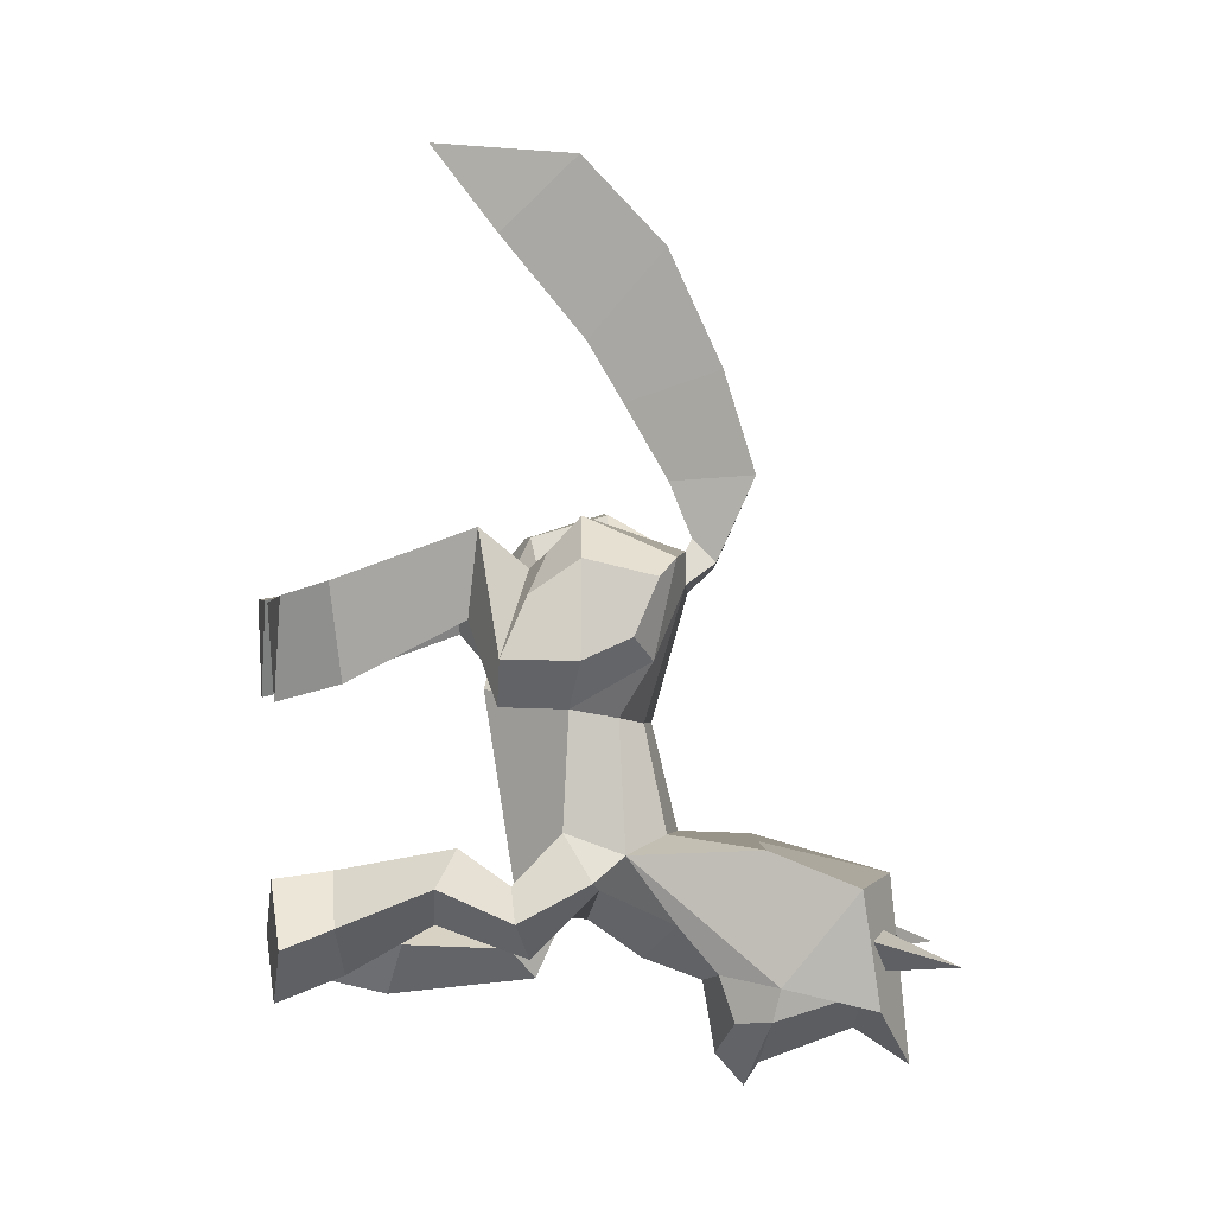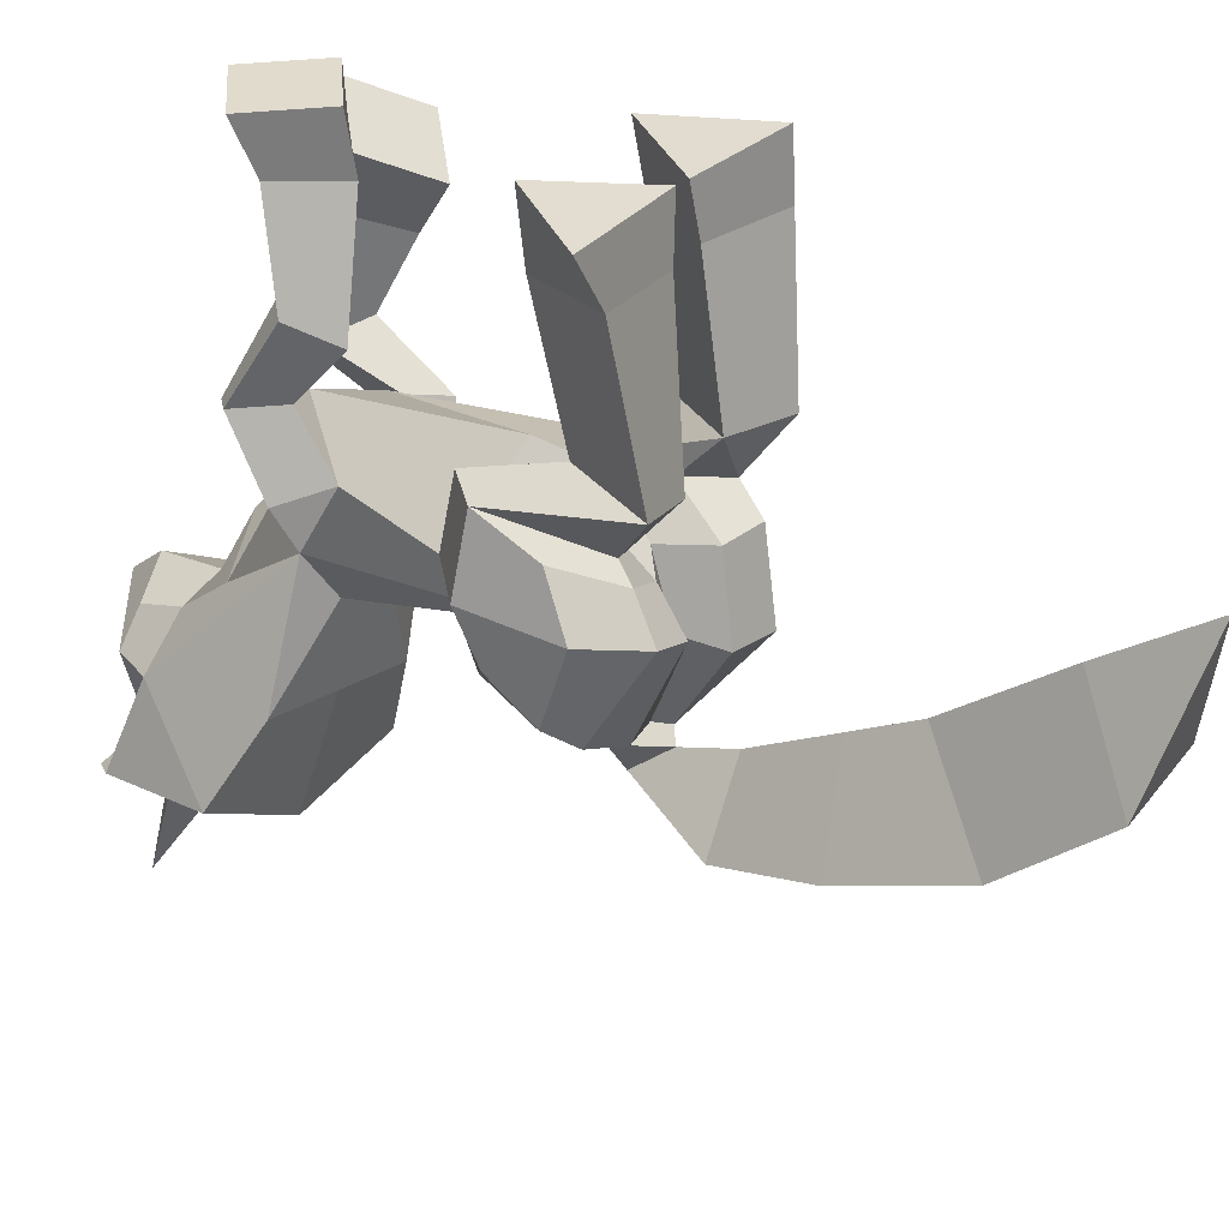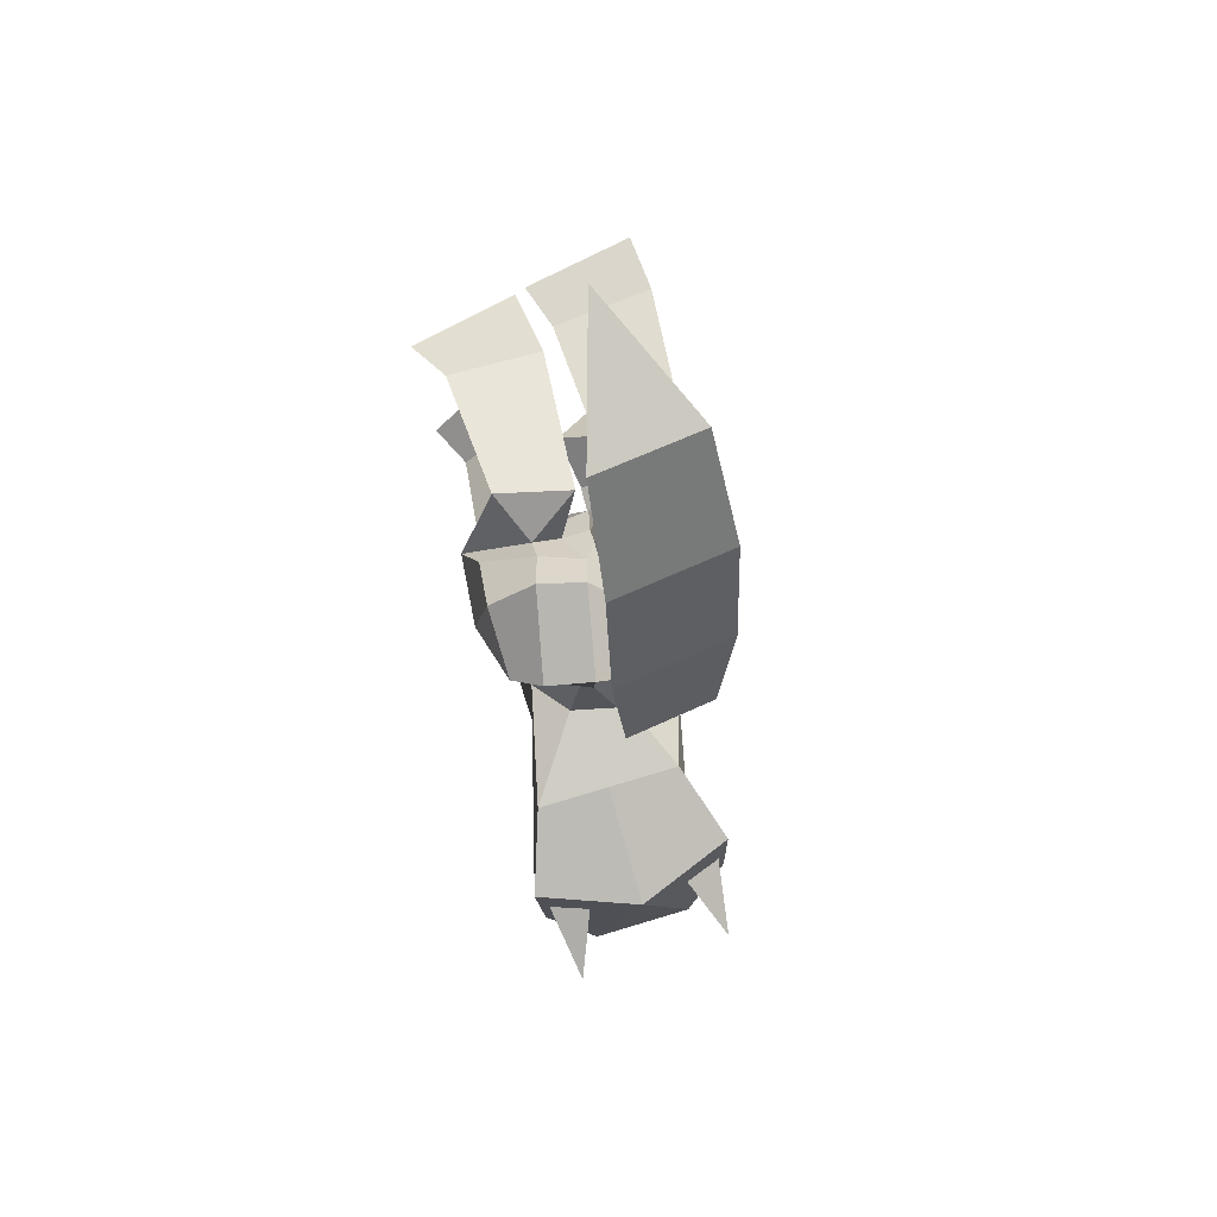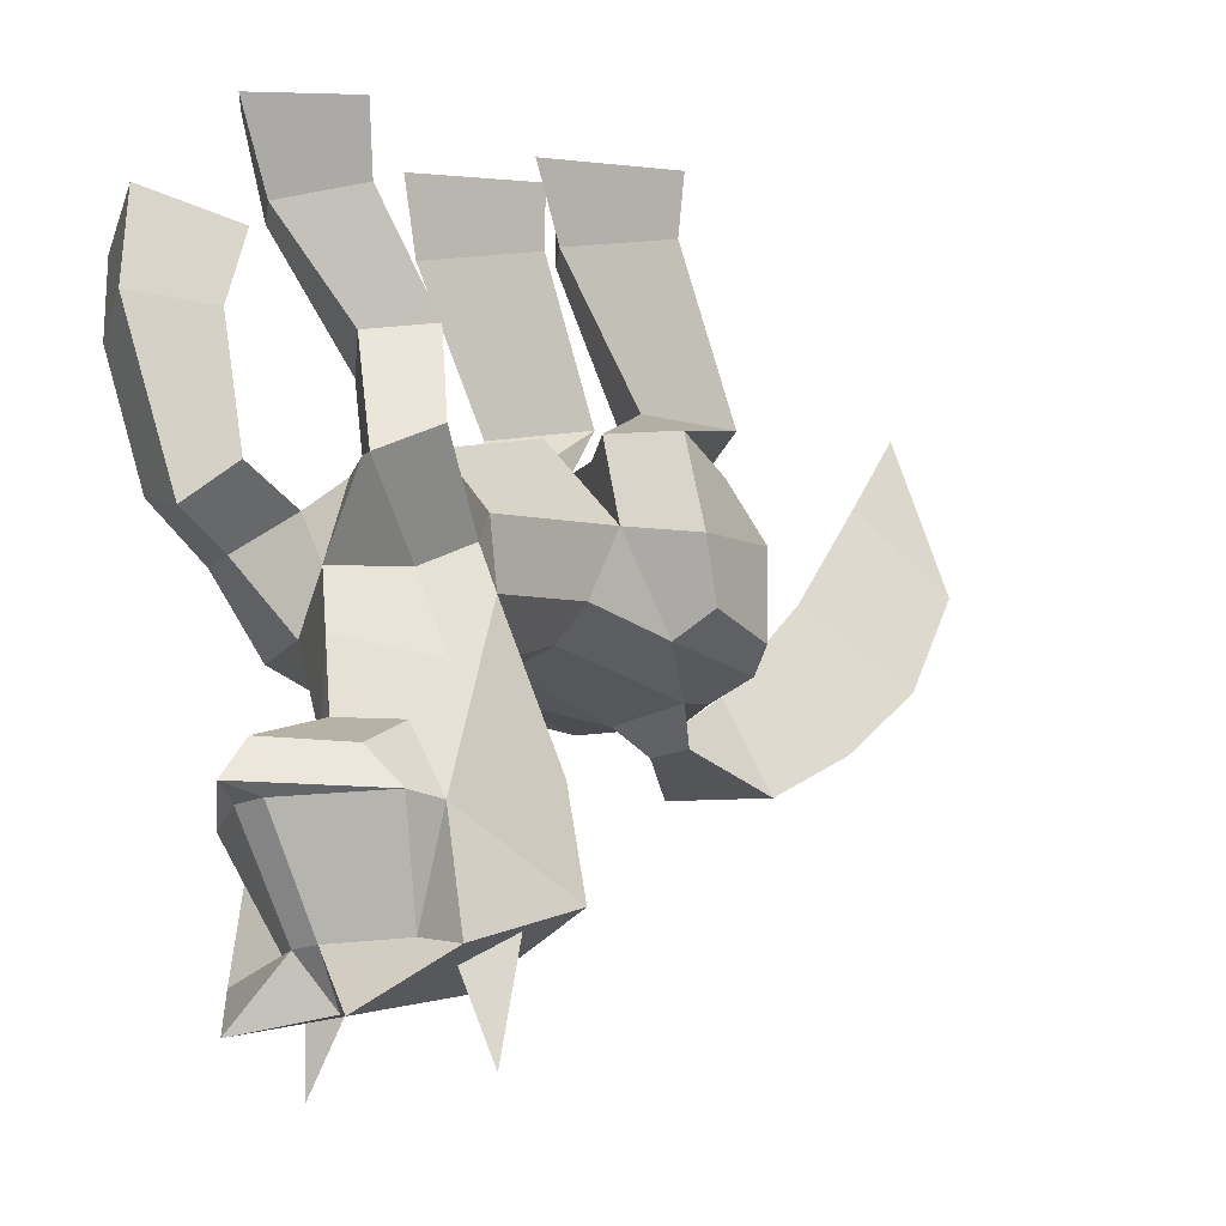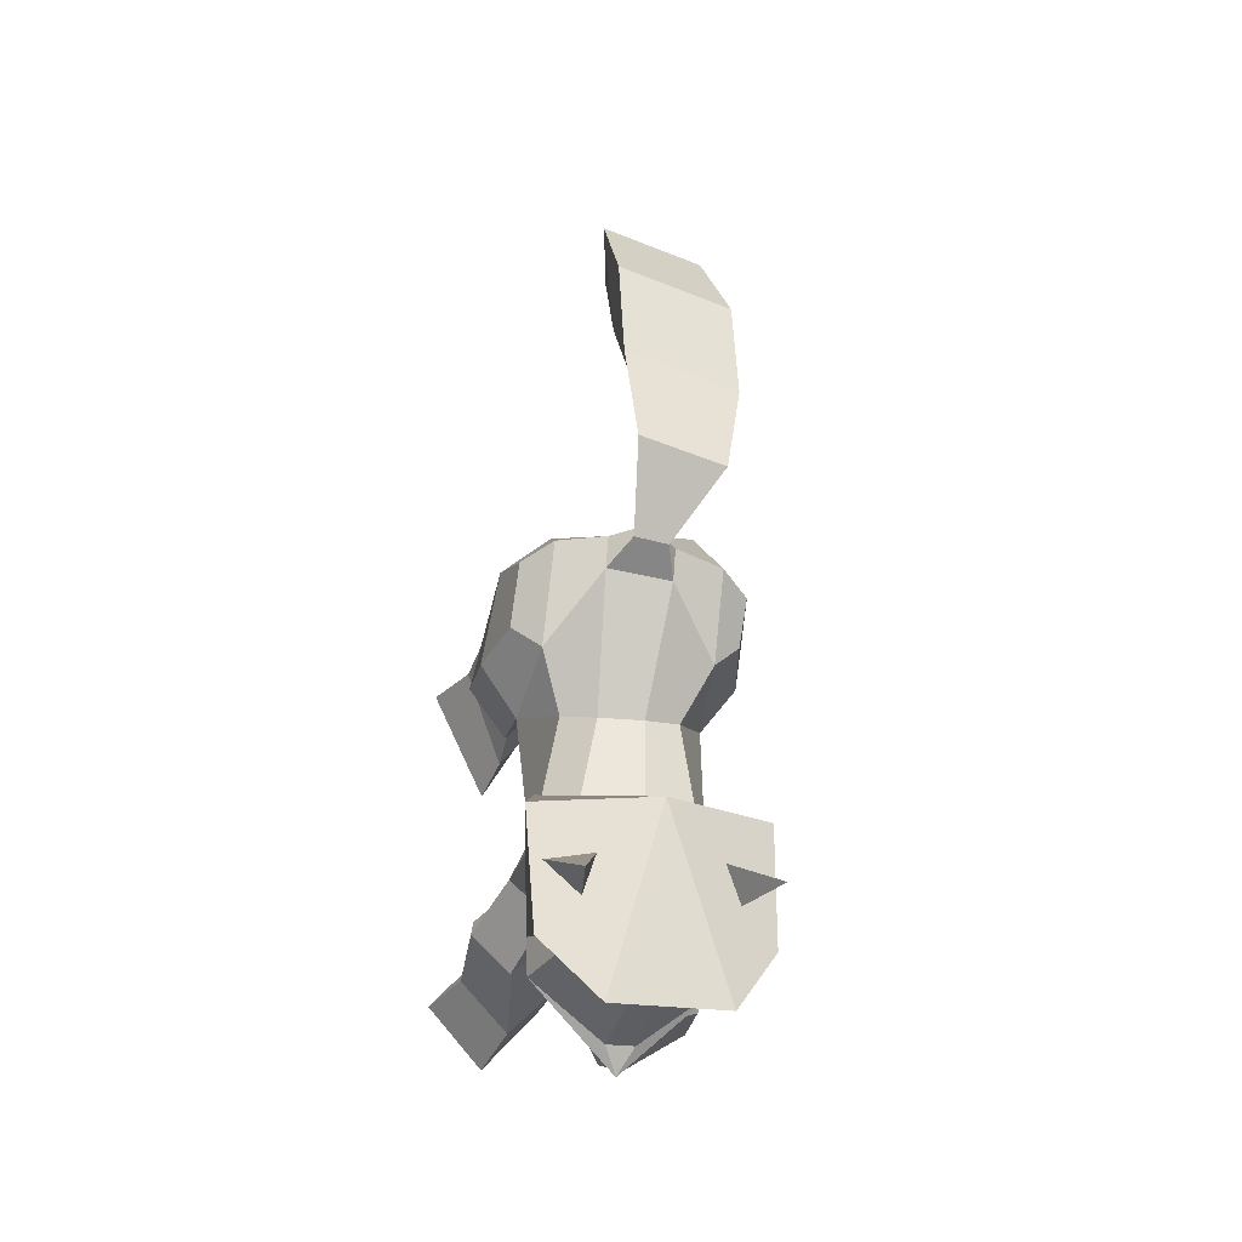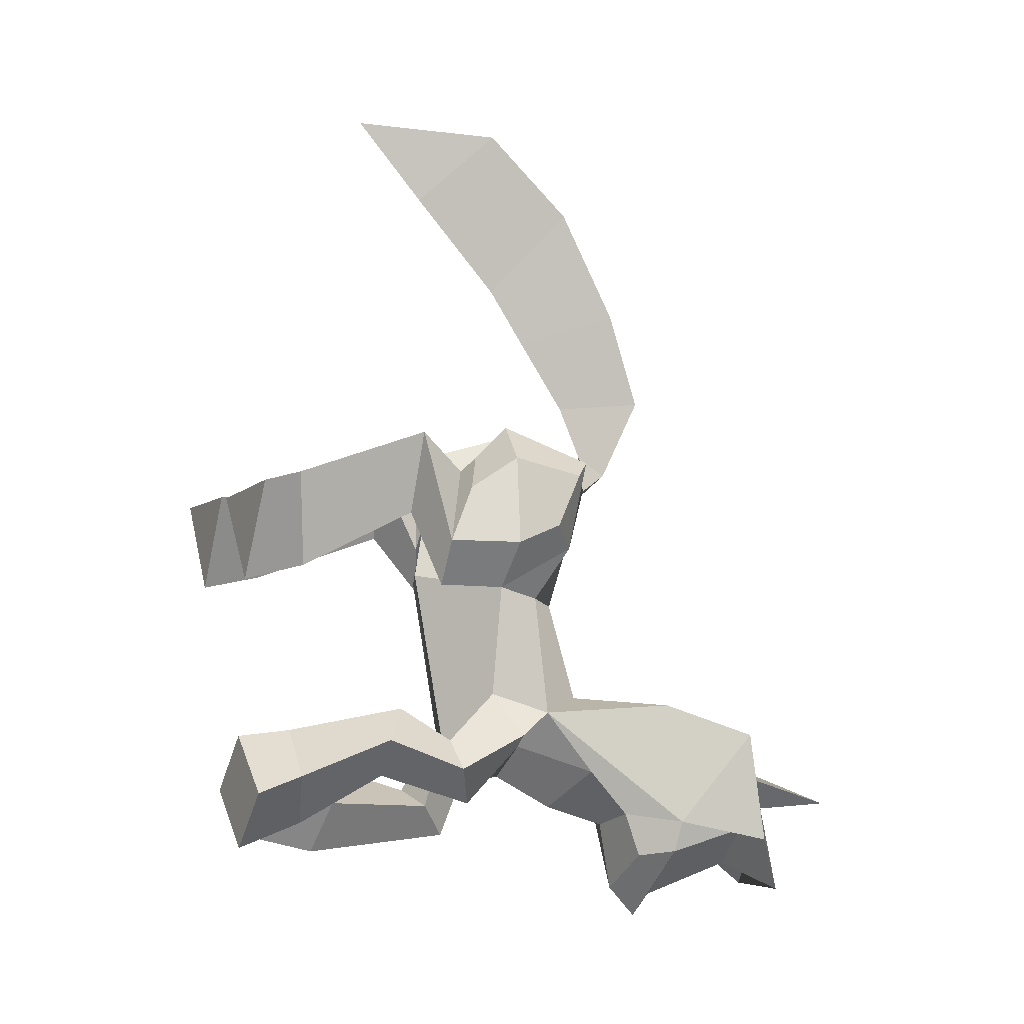
<metadata>
{"format":"obj","ext":"obj","renderer":"f3d","projection":"perspective","resolution":1024,"background":"white","views":[{"elev":0.5,"azim":-101.8,"up":"+Z"},{"elev":34.1,"azim":-49.9,"up":"+Y"},{"elev":79.4,"azim":-26.7,"up":"+Z"},{"elev":-2.7,"azim":-140.8,"up":"+Y"},{"elev":-20.7,"azim":-26.8,"up":"+Z"},{"elev":-6.5,"azim":-116.5,"up":"+Z"}]}
</metadata>
<code>
o pony
v -0.2432 2.421 1.891
v 0.7959 2.228 1.944
v 0.2808 2.273 0.9033
v 1.287 3.979 1.452
v -0.0204 4.102 1.418
v 0.5969 3.929 0.298
v 1.369 4.731 1.342
v -0.09857 4.733 1.342
v 0.5875 4.735 0.1202
v -0.7463 2.013 1.864
v 0.7033 1.514 0.5841
v 0.2225 1.585 0.09058
v 0.1735 1.759 1.751
v -1.689 2.342 2.214
v 0.5307 0.5767 0.5885
v 0.1267 0.7467 0.03787
v -1.433 2.426 1.112
v 0.2339 -0.05492 0.8789
v -0.1535 -0.1459 0.5743
v -1.496 4.083 1.58
v 0.6511 1.358 1.405
v 0.1098 1.469 2.112
v -0.2557 3.905 1.304
v 0.4809 0.4063 1.764
v -0.07834 0.4947 2.424
v 0.1728 -0.3654 1.399
v -0.2023 -0.4795 1.666
v -1.111 3.886 0.3476
v -1.708 4.661 1.406
v -0.2441 4.715 1.313
v -1.006 4.683 0.1373
v -2.274 2.185 0.6641
v -1.82 2.135 0.08914
v -1.496 1.698 1.722
v -2.528 1.275 0.6527
v -2.036 1.319 0.06664
v -2.443 0.6278 0.9221
v -2.166 0.3285 0.6305
v -2.154 1.83 1.42
v -1.525 1.48 1.919
v -2.321 1.219 1.842
v -1.714 1.101 2.352
v -2.471 0.3245 1.626
v -2.152 0.04418 1.855
v -0.6361 1.893 1.012
v -0.7574 1.605 1.292
v -0.8343 -0.4048 1.421
v -0.7928 1.416 1.511
v -0.9572 0.6959 1.919
v -0.2902 1.852 0.7163
v -0.3039 1.85 1.389
v -0.5105 1.509 2.113
v -0.692 0.5651 2.392
v -0.8158 -0.4315 1.828
v -1.163 -0.2084 1.826
v 1.254 3.65 -2.898
v 1.014 2.838 -3.163
v 0.6019 3.305 -2.148
v 0.4873 2.718 -2.47
v -0.6477 1.69 -1.866
v -1.007 0.894 -2.552
v 0.4493 4.128 -3.378
v 0.3222 3.19 -3.61
v -0.2032 3.783 -2.628
v -0.2042 3.07 -2.917
v 0.4576 1.485 -3.186
v 0.1314 1.873 -2.759
v -0.4911 1.773 -2.967
v -0.1649 1.385 -3.395
v 0.5688 0.9378 -2.347
v 0.2625 1.233 -1.843
v -0.2634 1.407 -2.058
v -0.01009 1.011 -2.674
v 0.02259 0.4554 -1.496
v -0.9627 0.07927 -0.1615
v -1.457 0.3083 -2.973
v -1.744 -0.3708 -3.217
v -1.747 -0.5218 -4.101
v -0.4279 0.2224 -0.09177
v 0.04366 1.742 0.2281
v -2.446 -0.3925 -3.048
v -1.04 -0.6437 -3.052
v -1.808 -0.862 -4.493
v -1.039 -0.6945 1.739
v -1.12 -0.3917 2.098
v -1.065 -0.1112 2.802
v -0.4753 -1.105 2.676
v -0.07705 -0.7156 3.893
v -0.8437 0.4048 3.764
v 0.1923 -0.08074 5.385
v -0.7064 0.8431 4.541
v -1.836 0.08975 -1.448
v -2.18 -2.122 -3.776
v -2 -0.9949 -4.185
v -1.134 1.987 0.7687
v -1.108 1.677 1.257
v -1.607 -0.1925 1.526
v -0.992 1.216 1.741
v -1.155 0.8654 2.247
v -1.577 -0.1993 1.931
v -1.681 4.681 -2.722
v -1.524 4.023 -2.508
v -0.9399 4.718 -1.976
v -0.8733 3.975 -1.897
v -0.9345 4.687 -3.464
v -0.9563 3.838 -3.149
v -0.1933 4.724 -2.718
v -0.306 3.791 -2.537
v -1.856 2.883 -2.031
v -1.417 2.553 -1.603
v -0.9233 2.486 -2.088
v -1.362 2.815 -2.516
v -2.265 1.998 -2.416
v -1.735 1.955 -2.036
v -1.24 1.8 -2.33
v -1.86 1.755 -2.889
v -2.132 0.6559 -1.656
v -1.826 1.354 -1.402
v -1.779 0.6652 -0.0569
v -0.9852 2.167 0.2706
v -2.35 0.08918 -2.469
v -2.748 -2.066 -3.279
v -2.489 -0.5757 -3.618
v -2.872 -0.9255 -3.549
v -1.359 -0.02938 5.631
v -1.454 -0.6114 1.796
v -1.626 -1.067 2.858
v -1.604 -0.665 4.134
v -0.4625 1.902 5.862
v 0.3239 0.946 6.552
v -1.058 0.9917 6.77
v -2.206 1.064 -1.968
v -1.648 0.876 -2.124
v 0.02079 0.09949 -2.2
v -0.45 0.297 -2.274
v -0.1688 2.724 6.998
v -1.472 0.2893 -0.1405
v -1.111 -0.2172 -1.482
v -1.893 -2.173 -3.777
v -2.93 -1.013 -3.148
v -3.259 -3.094 -2.919
v -2.792 -0.87 -1.555
v -1.673 -1.053 -4.186
v -0.3848 -0.2418 -1.767
v -1.04 -0.5611 -2.596
v -1.338 -2.318 -3.283
v -1.066 -0.83 -3.622
v -0.8275 -1.291 -3.555
v -0.8018 -1.393 -3.154
v -0.8731 -1.213 -1.56
v -0.6974 -2.339 -1.971
v -3.35 -1.865 -1.963
v -3.332 -2.087 -3.395
v -2.114 -2.607 -1.94
v -2.13 -2.675 -3.476
v -1.833 -1.042 -1.557
v -0.7978 -2.54 -3.402
v -2.806 -2.614 -4.12
v -1.478 -2.851 -4.124
v -1.213 -3.46 -2.925
v -0.8821 -2.475 -2.607
v -1.41 -2.574 -2.549
v -1.262 -2.62 -2.992
v -3.226 -2.033 -2.594
v -2.752 -2.31 -2.535
v -2.908 -2.291 -2.991
f 3 1 5 6
f 1 2 4 5
f 2 3 6 4
f 13 1 51
f 3 2 11 12
f 13 22 21 11
f 10 23 20 14
f 12 11 15 16
f 16 15 18 19
f 34 14 32
f 2 13 11
f 21 22 25 24
f 24 25 27 26
f 11 21 24 15
f 15 24 26 18
f 19 18 26 27
f 17 28 23 10
f 17 33 32 14
f 10 14 34
f 33 36 35 32
f 41 43 44 42
f 39 41 42 40
f 36 38 37 35
f 32 35 41 39
f 109 112 116 113
f 34 32 39 40
f 14 20 28 17
f 2 1 13
f 35 37 43 41
f 50 1 3 12
f 50 51 1
f 13 51 52 22
f 19 27 54 47
f 22 52 53 25
f 25 53 54 27
f 42 44 100 99
f 38 44 43 37
f 124 122 140
f 38 97 100 44
f 112 111 115 116
f 81 77 78 123
f 34 40 98 96
f 102 106 112 109
f 81 123 124 140
f 66 70 73 69
f 59 67 66 57
f 69 73 72 68
f 65 68 67 59
f 63 69 68 65
f 67 71 70 66
f 57 66 69 63
f 68 72 71 67
f 110 109 113 114
f 139 93 94 143
f 111 110 114 115
f 121 76 77 81
f 83 148 143
f 40 42 99 98
f 83 94 124
f 108 104 110 111
f 10 34 96
f 106 108 111 112
f 104 102 109 110
f 95 33 17 10
f 95 10 96
f 148 149 146
f 82 147 78 77
f 82 149 148 147
f 145 82 77 76
f 94 83 143
f 161 162 160
f 162 163 160
f 163 161 160
f 165 164 141
f 166 165 141
f 164 166 141
f 143 148 146 139
f 94 93 122 124
f 96 98 48 46
f 50 12 16 45
f 46 51 50 45
f 47 75 79 19
f 97 38 119 137
f 51 46 48 52
f 16 19 79
f 46 45 95 96
f 36 33 95 45
f 36 119 38
f 60 45 80 72
f 45 16 80
f 47 54 85 84
f 97 126 85 100
f 92 137 119 117
f 97 137 75 47
f 120 36 45
f 60 115 120 45
f 36 118 117 119
f 100 85 54 55
f 126 97 47 84
f 80 16 74 72
f 120 115 118 36
f 118 132 117
f 132 133 121 117
f 75 137 92 138
f 135 134 144 145
f 76 61 135 145
f 74 144 134
f 79 144 74 16
f 75 138 144 79
f 126 127 86 85
f 131 130 136
f 128 125 91 89
f 88 90 125 128
f 144 149 82 145
f 149 157 146
f 87 86 89 88
f 88 89 91 90
f 84 85 86 87
f 87 88 128 127
f 127 128 89 86
f 84 87 127 126
f 90 91 129 130
f 90 130 131 125
f 125 131 129 91
f 130 129 136
f 136 129 131
f 144 138 150
f 138 92 142 150
f 154 156 142 152
f 149 144 150 151
f 154 151 150 156
f 117 142 92
f 140 122 153
f 149 151 157
f 157 159 139 146
f 93 158 153 122
f 158 93 155
f 159 155 139
f 139 155 93
f 158 155 159 154
f 151 154 159 157
f 154 152 153 158
f 117 121 81 140
f 152 142 117 140
f 153 152 140
f 7 9 8
f 29 30 31
f 58 56 62 64
f 103 107 105 101
f 124 123 78 83
f 148 83 78 147
f 113 116 133 132
f 70 134 135 73
f 71 74 134 70
f 114 113 132 118
f 72 74 71
f 72 61 60
f 115 114 118
f 115 61 133 116
f 73 135 61 72
f 60 61 115
f 5 4 7 8
f 4 6 9 7
f 6 5 8 9
f 20 29 31 28
f 23 30 29 20
f 28 31 30 23
f 56 58 59 57
f 58 64 65 59
f 64 62 63 65
f 62 56 57 63
f 101 102 104 103
f 103 104 108 107
f 107 108 106 105
f 105 106 102 101
f 61 76 121 133
f 53 49 55 54
f 52 48 49 53
f 99 100 55 49
f 98 99 49 48

</code>
